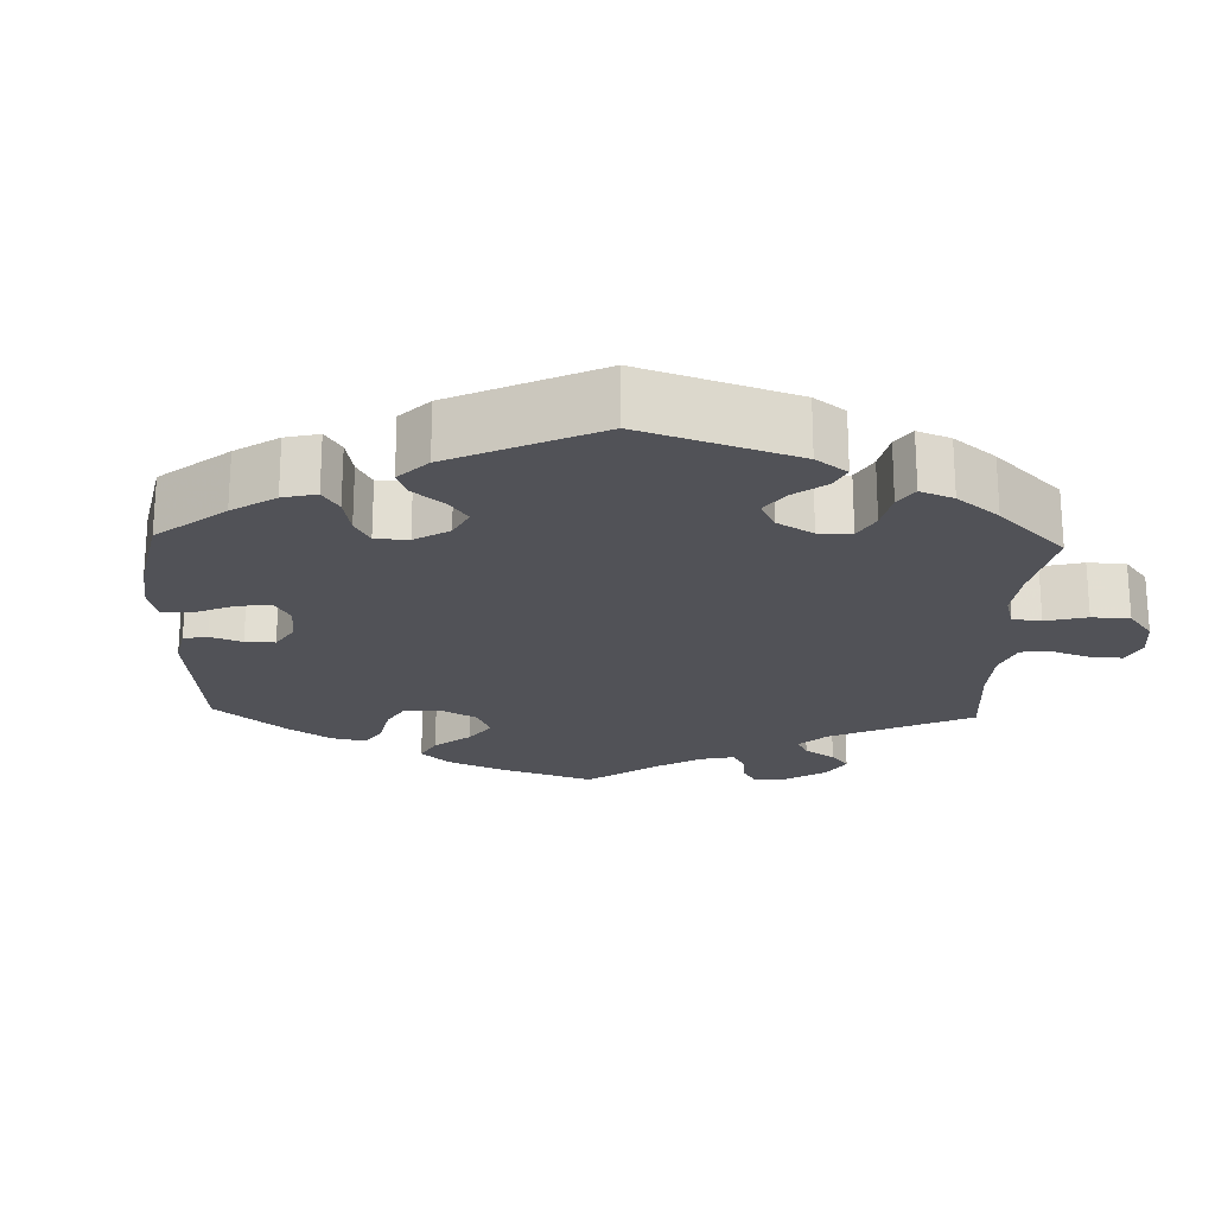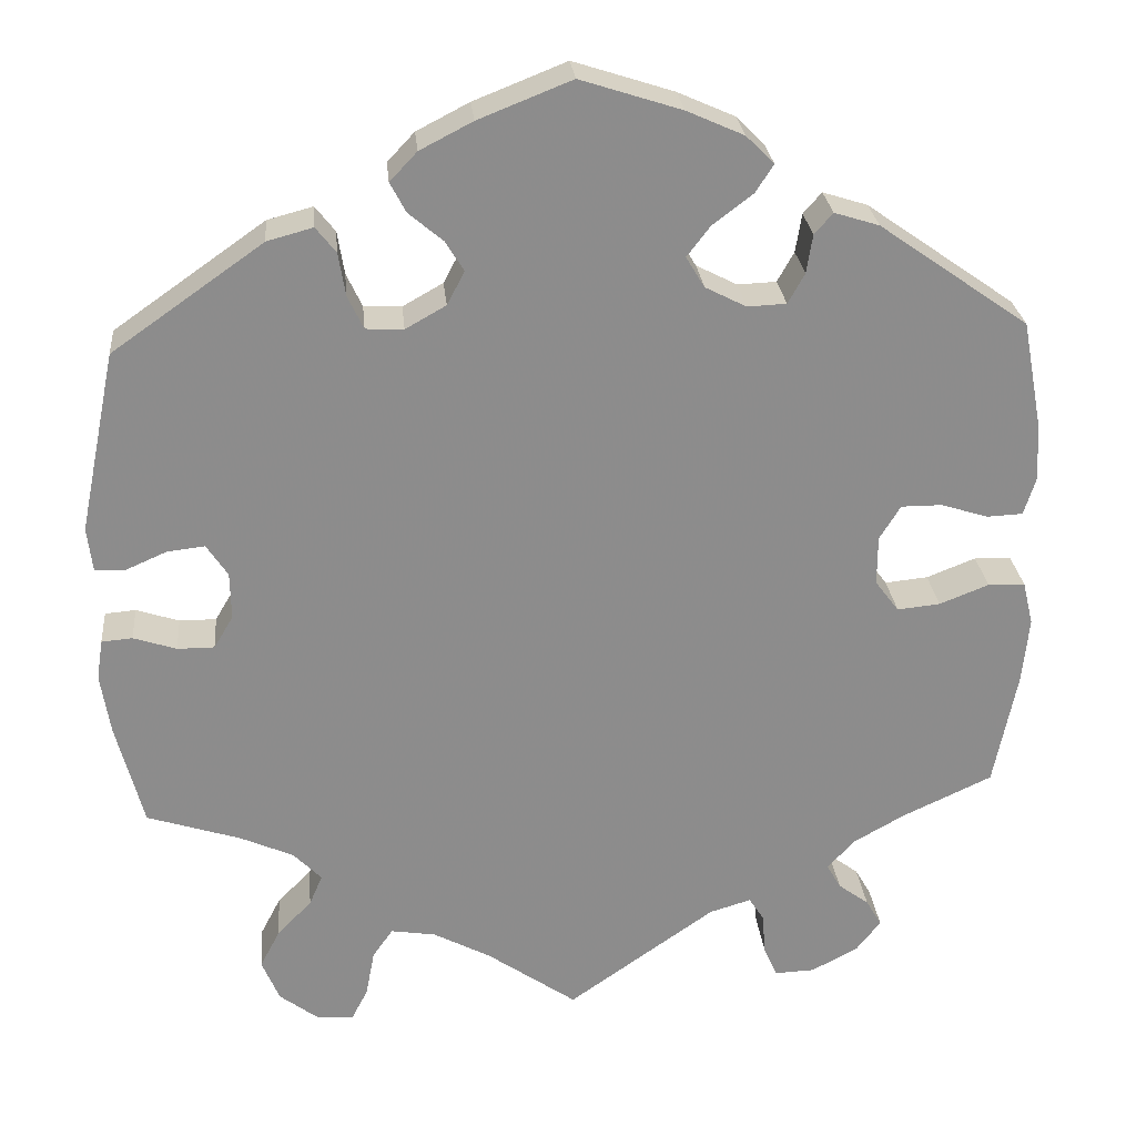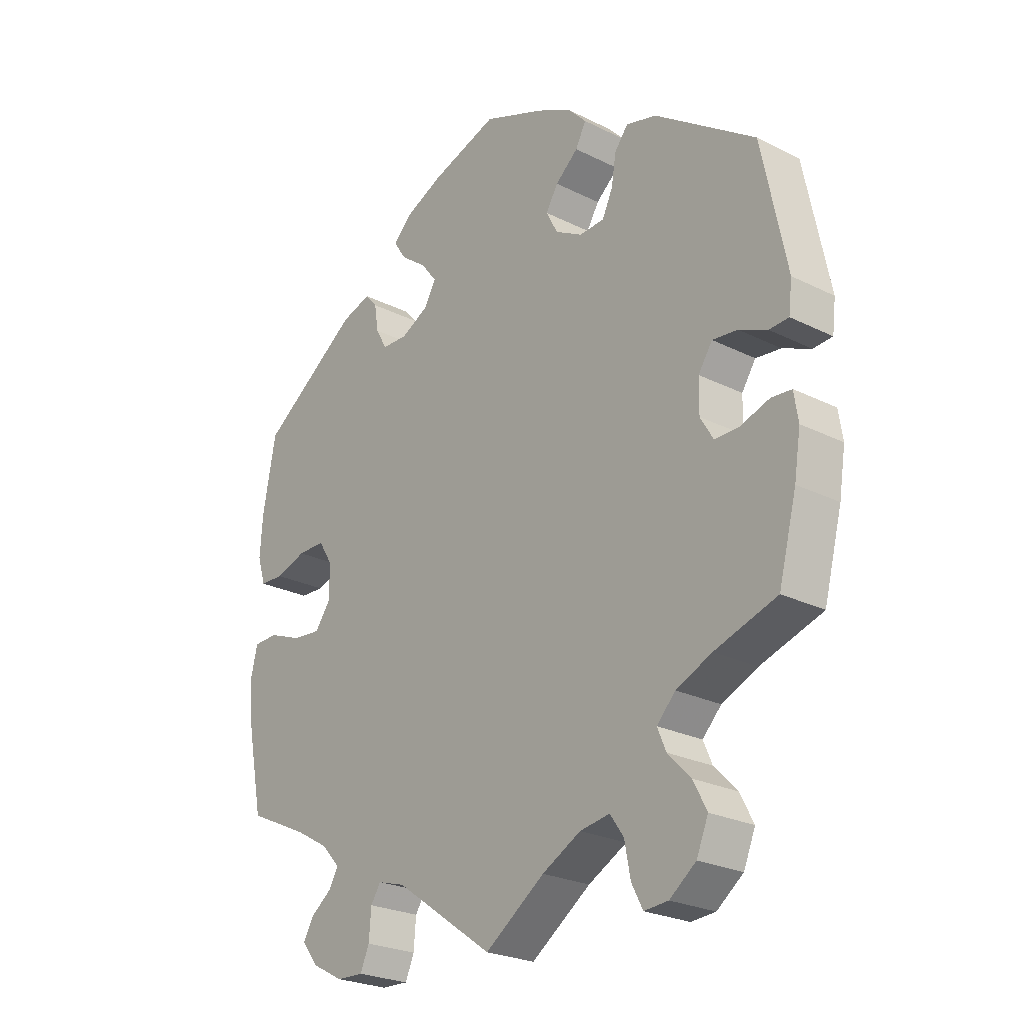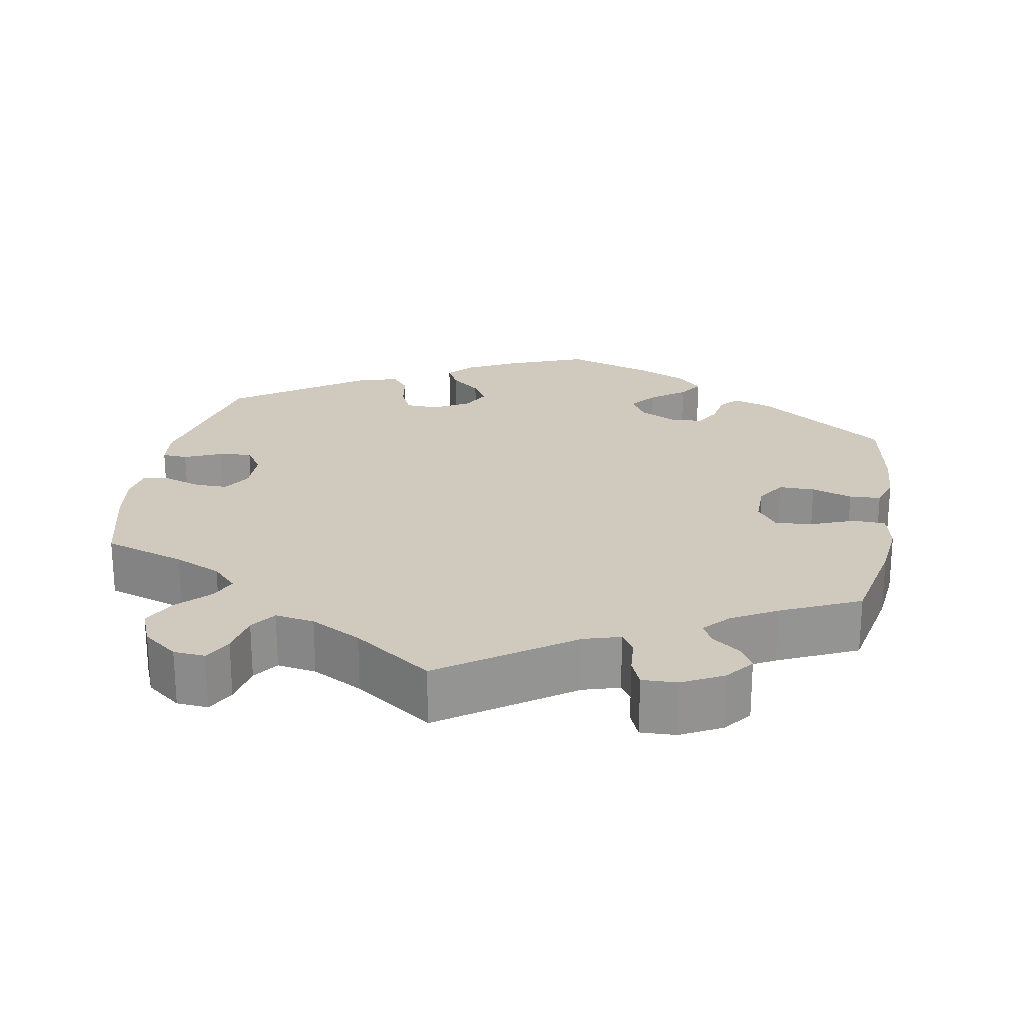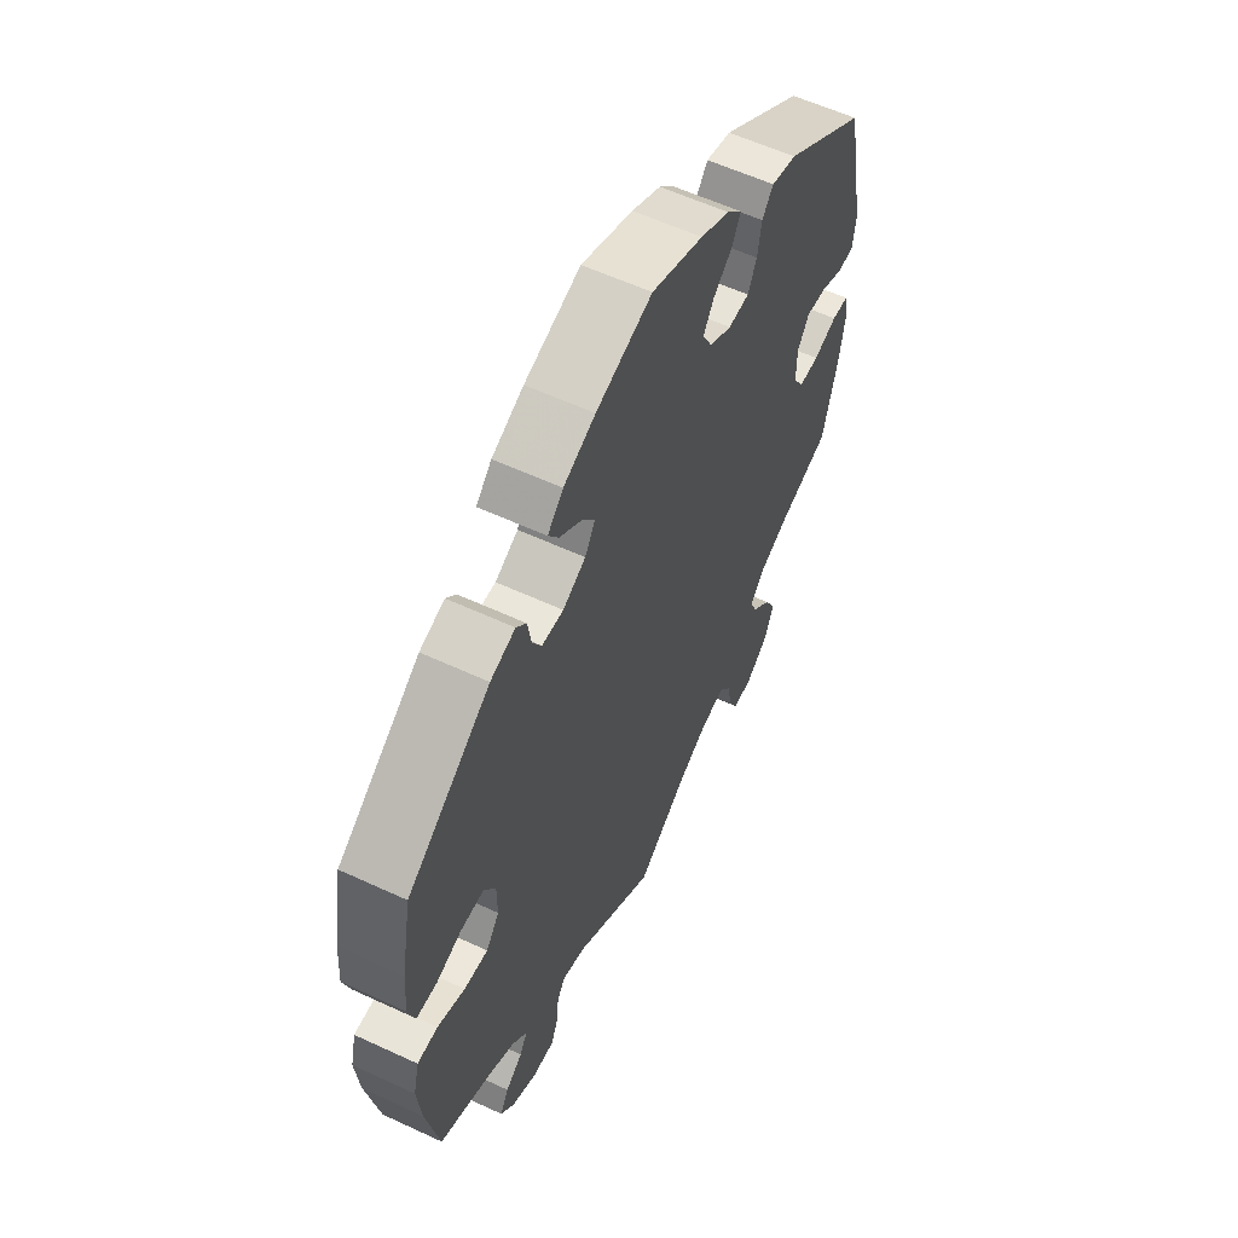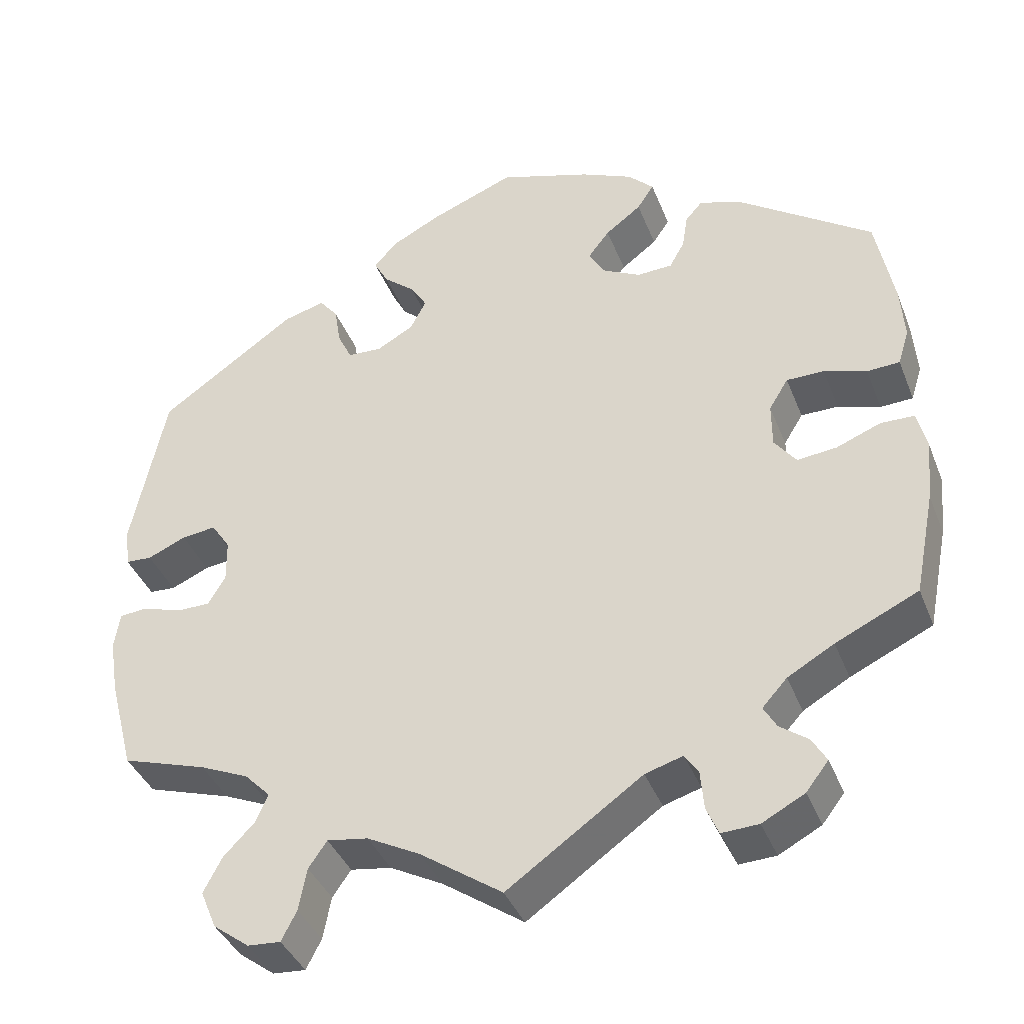
<metadata>
{"format":"obj","ext":"obj","renderer":"f3d","projection":"perspective","resolution":1024,"background":"white","views":[{"elev":-21.4,"azim":58.0,"up":"+Y"},{"elev":26.1,"azim":174.7,"up":"+Z"},{"elev":-24.8,"azim":50.8,"up":"+Z"},{"elev":23.0,"azim":-169.6,"up":"+Y"},{"elev":58.6,"azim":-64.4,"up":"+Z"},{"elev":-39.3,"azim":-159.7,"up":"+Z"}]}
</metadata>
<code>
v -0.33 0.07 0.408
v -0.279 0.07 0.424
v -0.258 0.07 0.4
v -0.251 0.07 0.356
v -0.232 0.07 0.322
v -0.188 0.07 0.32
v -0.141 0.07 0.344
v -0.12 0.07 0.379
v -0.147 0.07 0.414
v -0.192 0.07 0.448
v -0.213 0.07 0.48
v -0.181 0.07 0.512
v -0.116 0.07 0.541
v -0.001 0.07 0.578
v 0.105 0.07 0.536
v 0.165 0.07 0.505
v 0.196 0.07 0.472
v 0.178 0.07 0.438
v 0.139 0.07 0.405
v 0.118 0.07 0.371
v 0.138 0.07 0.333
v 0.184 0.07 0.307
v 0.227 0.07 0.309
v 0.245 0.07 0.347
v 0.253 0.07 0.396
v 0.276 0.07 0.425
v 0.328 0.07 0.411
v 0.5 0.07 0.29
v 0.542 0.07 0.084
v 0.536 0.07 0.034
v 0.503 0.07 0.032
v 0.455 0.07 0.053
v 0.412 0.07 0.058
v 0.388 0.07 0.022
v 0.387 0.07 -0.032
v 0.409 0.07 -0.069
v 0.451 0.07 -0.069
v 0.5 0.07 -0.053
v 0.535 0.07 -0.056
v 0.542 0.07 -0.102
v 0.531 0.07 -0.171
v 0.5 0.07 -0.289
v 0.394 0.07 -0.323
v 0.333 0.07 -0.35
v 0.301 0.07 -0.383
v 0.316 0.07 -0.418
v 0.355 0.07 -0.458
v 0.378 0.07 -0.502
v 0.358 0.07 -0.55
v 0.313 0.07 -0.584
v 0.272 0.07 -0.587
v 0.253 0.07 -0.55
v 0.243 0.07 -0.497
v 0.22 0.07 -0.464
v 0.169 0.07 -0.472
v 0.103 0.07 -0.507
v 0.001 0.07 -0.578
v -0.167 0.07 -0.46
v -0.214 0.07 -0.446
v -0.231 0.07 -0.472
v -0.235 0.07 -0.52
v -0.25 0.07 -0.555
v -0.296 0.07 -0.553
v -0.349 0.07 -0.525
v -0.377 0.07 -0.489
v -0.359 0.07 -0.458
v -0.324 0.07 -0.432
v -0.308 0.07 -0.404
v -0.339 0.07 -0.37
v -0.397 0.07 -0.337
v -0.5 0.07 -0.289
v -0.526 0.07 -0.159
v -0.534 0.07 -0.082
v -0.522 0.07 -0.032
v -0.48 0.07 -0.031
v -0.424 0.07 -0.053
v -0.375 0.07 -0.058
v -0.348 0.07 -0.022
v -0.348 0.07 0.034
v -0.372 0.07 0.073
v -0.419 0.07 0.073
v -0.472 0.07 0.056
v -0.513 0.07 0.058
v -0.527 0.07 0.103
v -0.522 0.07 0.172
v -0.5 0.07 0.289
v -0.33 0 0.408
v -0.279 0 0.424
v -0.258 0 0.4
v -0.251 0 0.356
v -0.232 0 0.322
v -0.188 0 0.32
v -0.141 0 0.344
v -0.12 0 0.379
v -0.147 0 0.414
v -0.192 0 0.448
v -0.213 0 0.48
v -0.181 0 0.512
v -0.116 0 0.541
v -0.001 0 0.578
v 0.105 0 0.536
v 0.165 0 0.505
v 0.196 0 0.472
v 0.178 0 0.438
v 0.139 0 0.405
v 0.118 0 0.371
v 0.138 0 0.333
v 0.184 0 0.307
v 0.227 0 0.309
v 0.245 0 0.347
v 0.253 0 0.396
v 0.276 0 0.425
v 0.328 0 0.411
v 0.5 0 0.29
v 0.542 0 0.084
v 0.536 0 0.034
v 0.503 0 0.032
v 0.455 0 0.053
v 0.412 0 0.058
v 0.388 0 0.022
v 0.387 0 -0.032
v 0.409 0 -0.069
v 0.451 0 -0.069
v 0.5 0 -0.053
v 0.535 0 -0.056
v 0.542 0 -0.102
v 0.531 0 -0.171
v 0.5 0 -0.289
v 0.394 0 -0.323
v 0.333 0 -0.35
v 0.301 0 -0.383
v 0.316 0 -0.418
v 0.355 0 -0.458
v 0.378 0 -0.502
v 0.358 0 -0.55
v 0.313 0 -0.584
v 0.272 0 -0.587
v 0.253 0 -0.55
v 0.243 0 -0.497
v 0.22 0 -0.464
v 0.169 0 -0.472
v 0.103 0 -0.507
v 0.001 0 -0.578
v -0.167 0 -0.46
v -0.214 0 -0.446
v -0.231 0 -0.472
v -0.235 0 -0.52
v -0.25 0 -0.555
v -0.296 0 -0.553
v -0.349 0 -0.525
v -0.377 0 -0.489
v -0.359 0 -0.458
v -0.324 0 -0.432
v -0.308 0 -0.404
v -0.339 0 -0.37
v -0.397 0 -0.337
v -0.5 0 -0.289
v -0.526 0 -0.159
v -0.534 0 -0.082
v -0.522 0 -0.032
v -0.48 0 -0.031
v -0.424 0 -0.053
v -0.375 0 -0.058
v -0.348 0 -0.022
v -0.348 0 0.034
v -0.372 0 0.073
v -0.419 0 0.073
v -0.472 0 0.056
v -0.513 0 0.058
v -0.527 0 0.103
v -0.522 0 0.172
v -0.5 0 0.289
f 81 82 83 84
f 80 81 84 85
f 73 74 75 76
f 73 76 77
f 70 71 72 73
f 69 70 73 77
f 68 69 77 78
f 64 65 66 67
f 64 67 68
f 63 64 68
f 60 61 62 63
f 59 60 63 68
f 58 59 68 78
f 56 57 58 78
f 50 51 52 53
f 50 53 54
f 49 50 54
f 46 47 48 49
f 45 46 49 54
f 44 45 54 55
f 40 41 42 43
f 40 43 44
f 37 38 39 40
f 36 37 40 44
f 35 36 44 55
f 29 30 31 32
f 29 32 33
f 28 29 33
f 27 28 33 34
f 24 25 26 27
f 23 24 27 34
f 16 17 18 19
f 16 19 20
f 15 16 20
f 14 15 20
f 13 14 20 21
f 9 10 11 12
f 8 9 12 13
f 1 2 3 4
f 1 4 5
f 80 85 86 1
f 55 56 78 79
f 22 23 34 35
f 21 22 35 55
f 8 13 21 55
f 7 8 55
f 6 7 55 79
f 79 80 1 5
f 5 6 79
f 170 169 168 167
f 171 170 167 166
f 162 161 160 159
f 163 162 159
f 159 158 157 156
f 163 159 156 155
f 164 163 155 154
f 153 152 151 150
f 154 153 150
f 154 150 149
f 149 148 147 146
f 154 149 146 145
f 164 154 145 144
f 164 144 143 142
f 139 138 137 136
f 140 139 136
f 140 136 135
f 135 134 133 132
f 140 135 132 131
f 141 140 131 130
f 129 128 127 126
f 130 129 126
f 126 125 124 123
f 130 126 123 122
f 141 130 122 121
f 118 117 116 115
f 119 118 115
f 119 115 114
f 120 119 114 113
f 113 112 111 110
f 120 113 110 109
f 105 104 103 102
f 106 105 102
f 106 102 101
f 106 101 100
f 107 106 100 99
f 98 97 96 95
f 99 98 95 94
f 90 89 88 87
f 91 90 87
f 87 172 171 166
f 165 164 142 141
f 121 120 109 108
f 141 121 108 107
f 141 107 99 94
f 141 94 93
f 165 141 93 92
f 91 87 166 165
f 165 92 91
f 1 87 88 2
f 2 88 89 3
f 3 89 90 4
f 4 90 91 5
f 5 91 92 6
f 6 92 93 7
f 7 93 94 8
f 8 94 95 9
f 9 95 96 10
f 10 96 97 11
f 11 97 98 12
f 12 98 99 13
f 13 99 100 14
f 14 100 101 15
f 15 101 102 16
f 16 102 103 17
f 17 103 104 18
f 18 104 105 19
f 19 105 106 20
f 20 106 107 21
f 21 107 108 22
f 22 108 109 23
f 23 109 110 24
f 24 110 111 25
f 25 111 112 26
f 26 112 113 27
f 27 113 114 28
f 28 114 115 29
f 29 115 116 30
f 30 116 117 31
f 31 117 118 32
f 32 118 119 33
f 33 119 120 34
f 34 120 121 35
f 35 121 122 36
f 36 122 123 37
f 37 123 124 38
f 38 124 125 39
f 39 125 126 40
f 40 126 127 41
f 41 127 128 42
f 42 128 129 43
f 43 129 130 44
f 44 130 131 45
f 45 131 132 46
f 46 132 133 47
f 47 133 134 48
f 48 134 135 49
f 49 135 136 50
f 50 136 137 51
f 51 137 138 52
f 52 138 139 53
f 53 139 140 54
f 54 140 141 55
f 55 141 142 56
f 56 142 143 57
f 57 143 144 58
f 58 144 145 59
f 59 145 146 60
f 60 146 147 61
f 61 147 148 62
f 62 148 149 63
f 63 149 150 64
f 64 150 151 65
f 65 151 152 66
f 66 152 153 67
f 67 153 154 68
f 68 154 155 69
f 69 155 156 70
f 70 156 157 71
f 71 157 158 72
f 72 158 159 73
f 73 159 160 74
f 74 160 161 75
f 75 161 162 76
f 76 162 163 77
f 77 163 164 78
f 78 164 165 79
f 79 165 166 80
f 80 166 167 81
f 81 167 168 82
f 82 168 169 83
f 83 169 170 84
f 84 170 171 85
f 85 171 172 86
f 86 172 87 1

</code>
